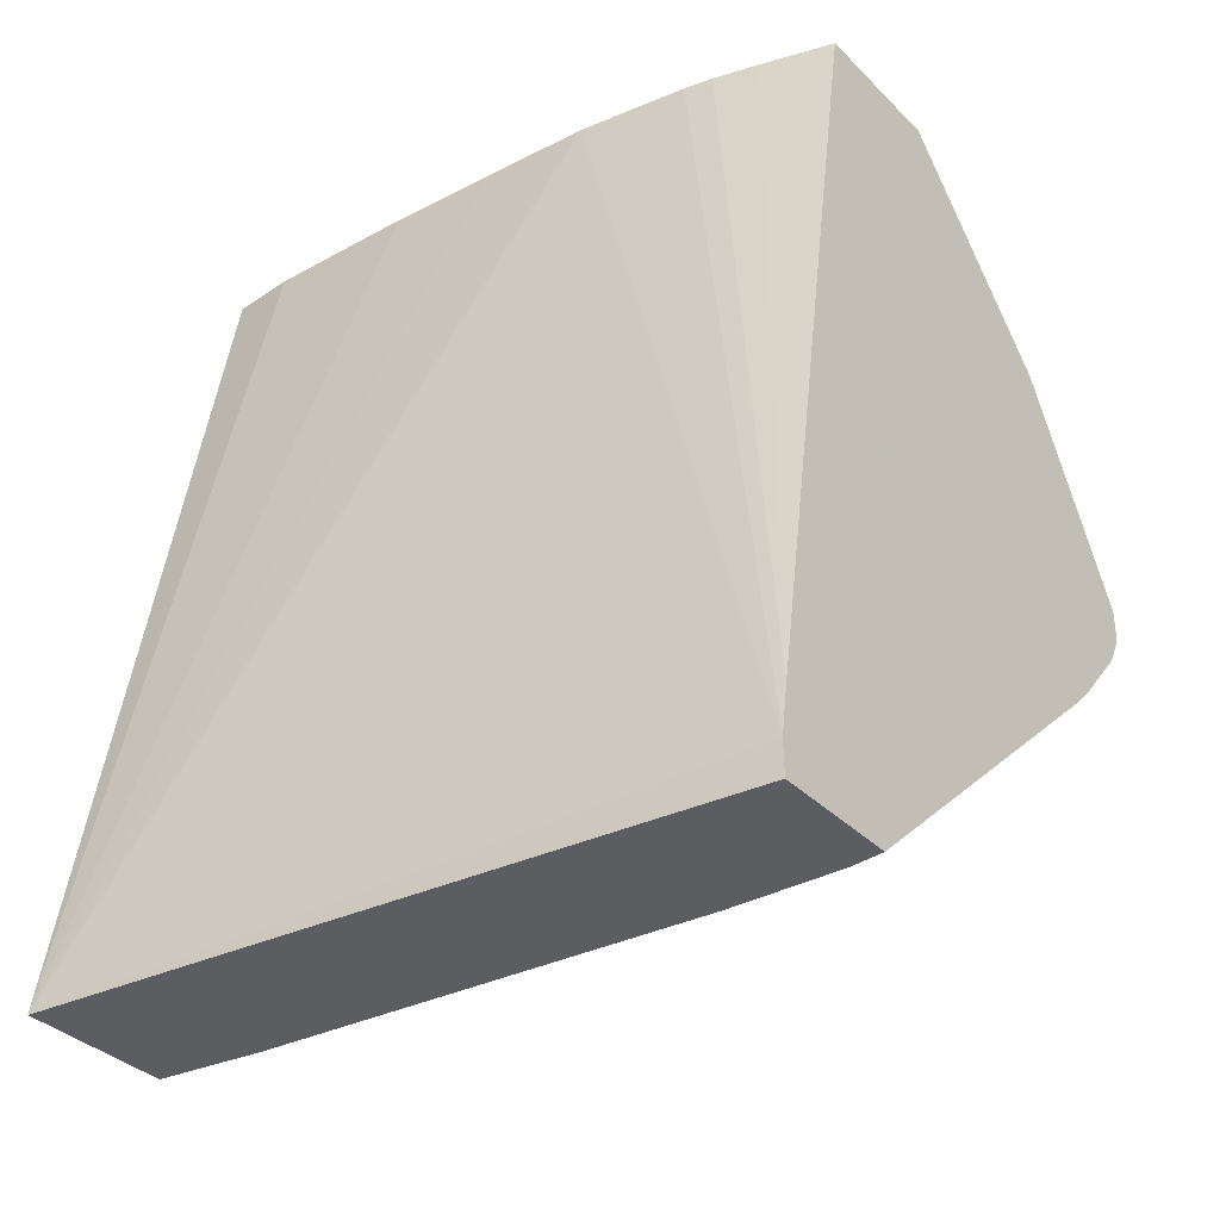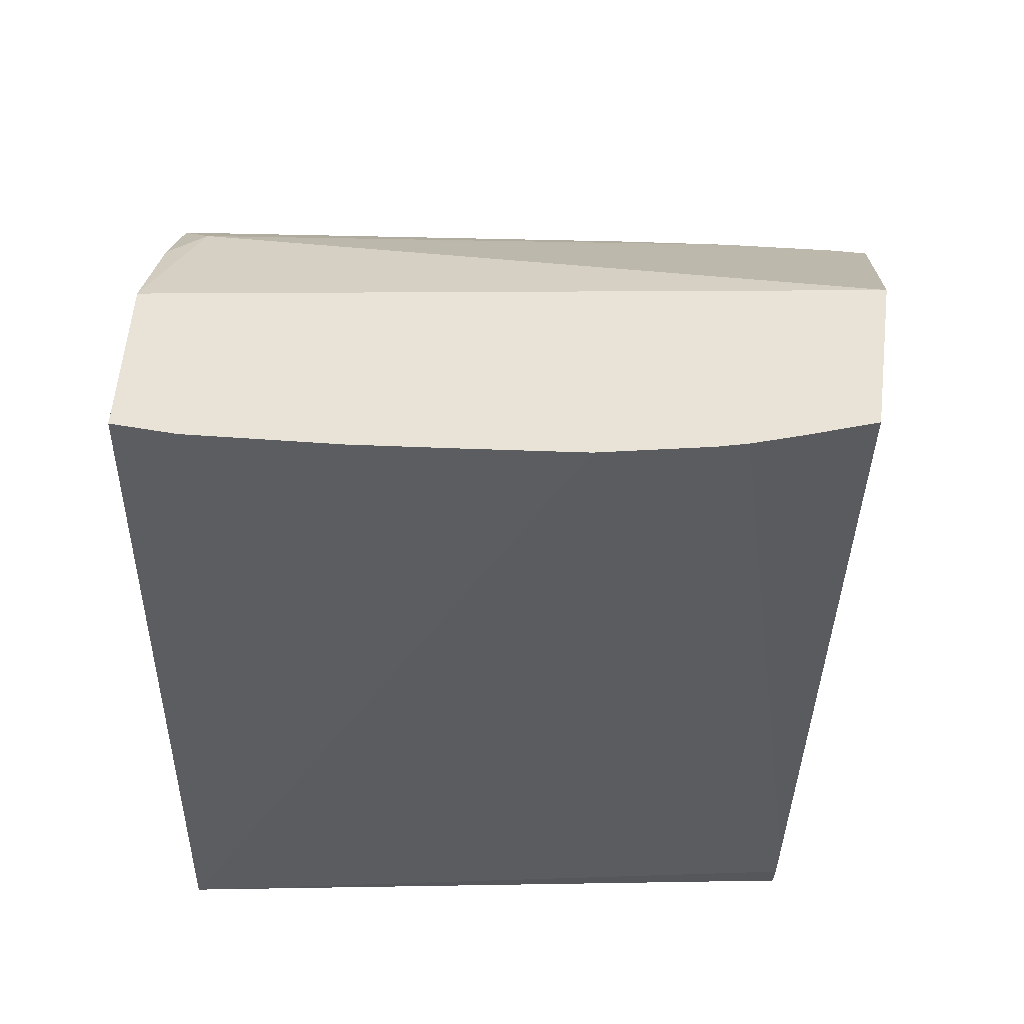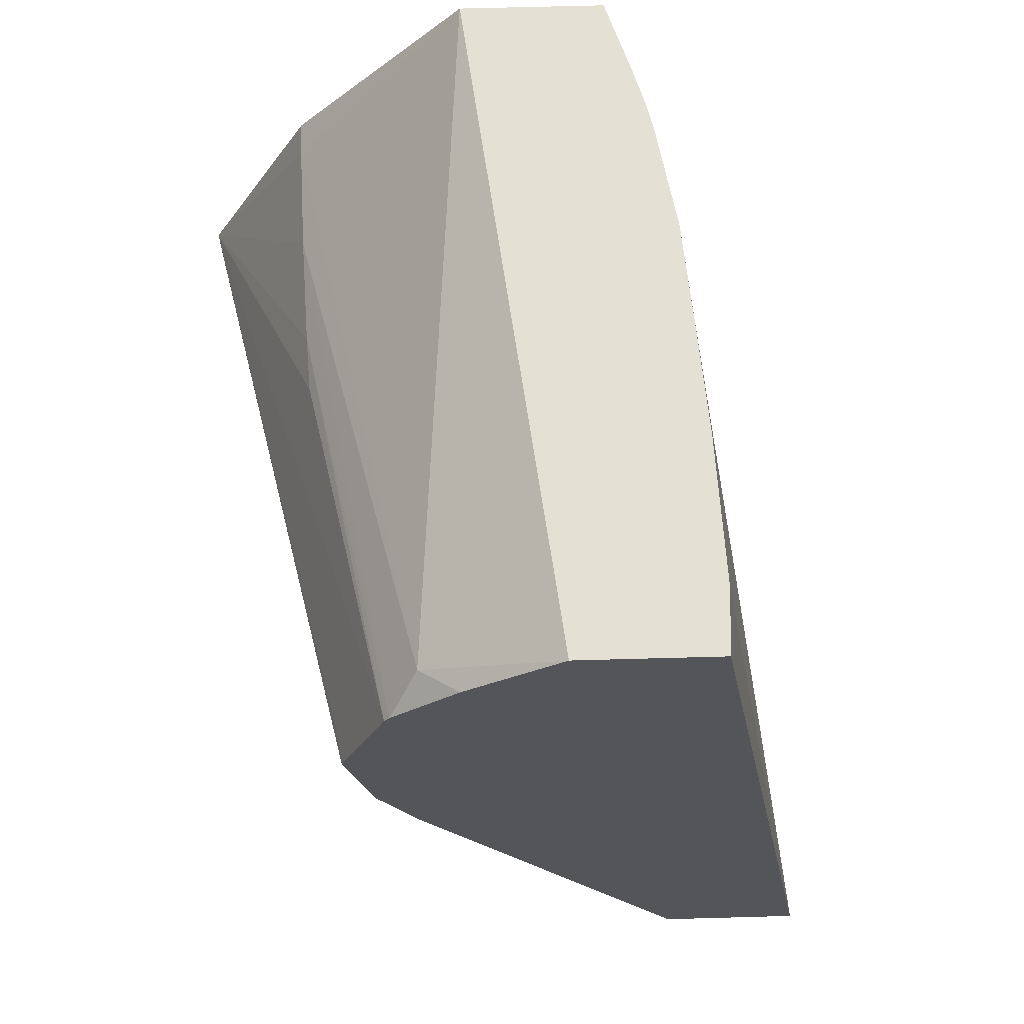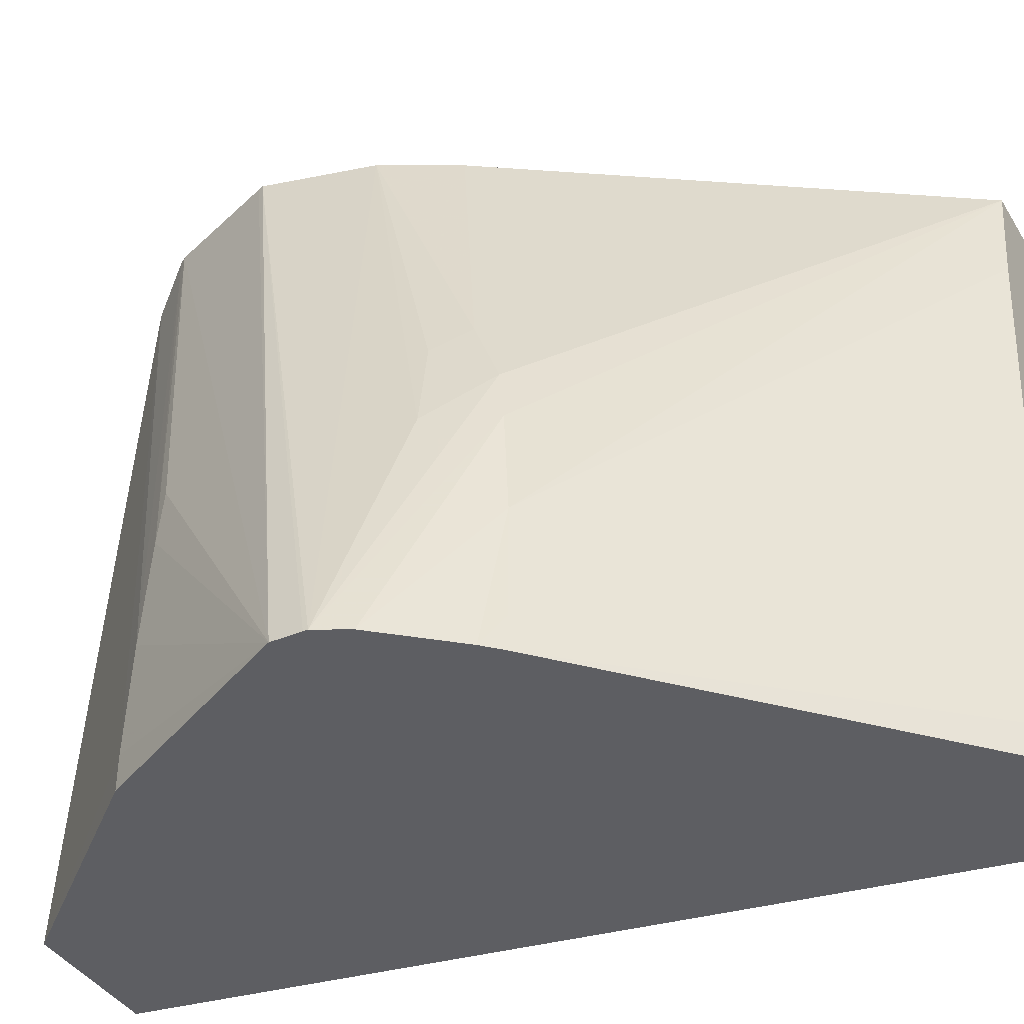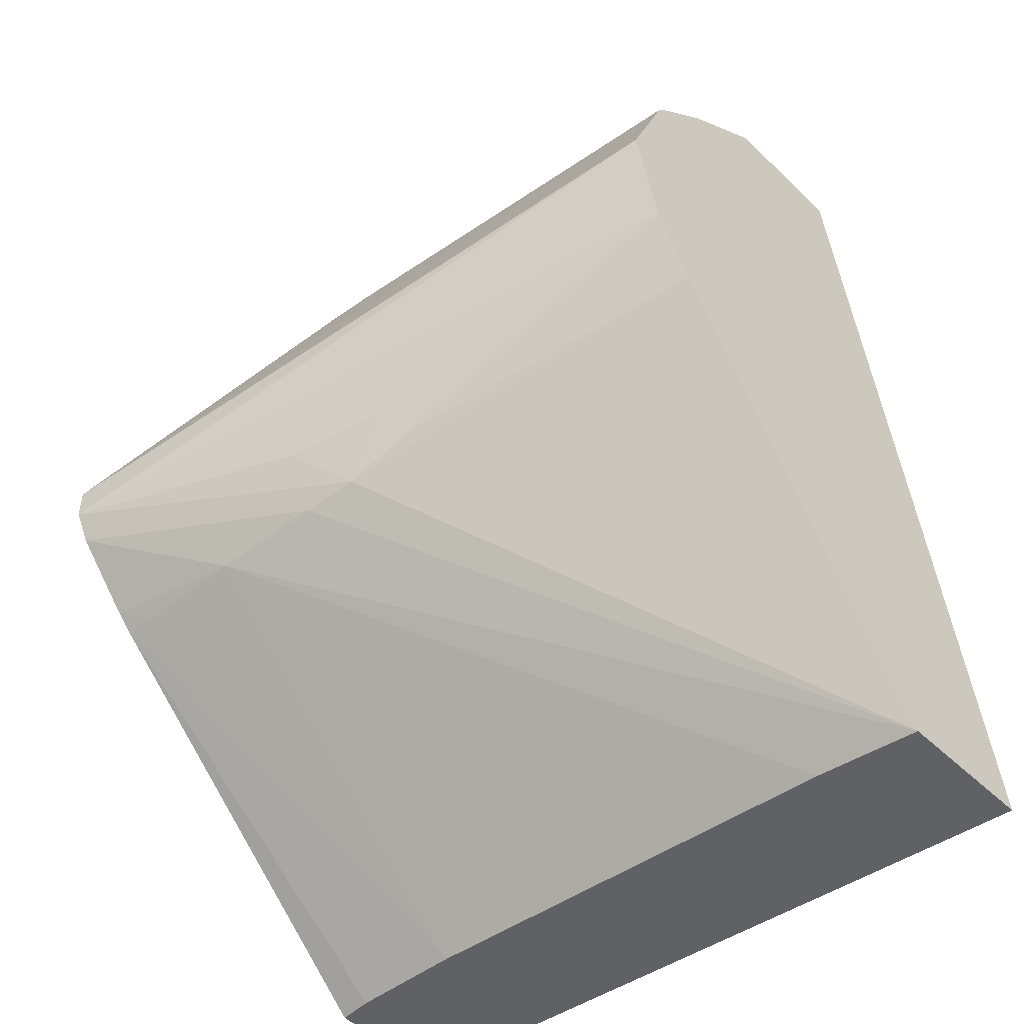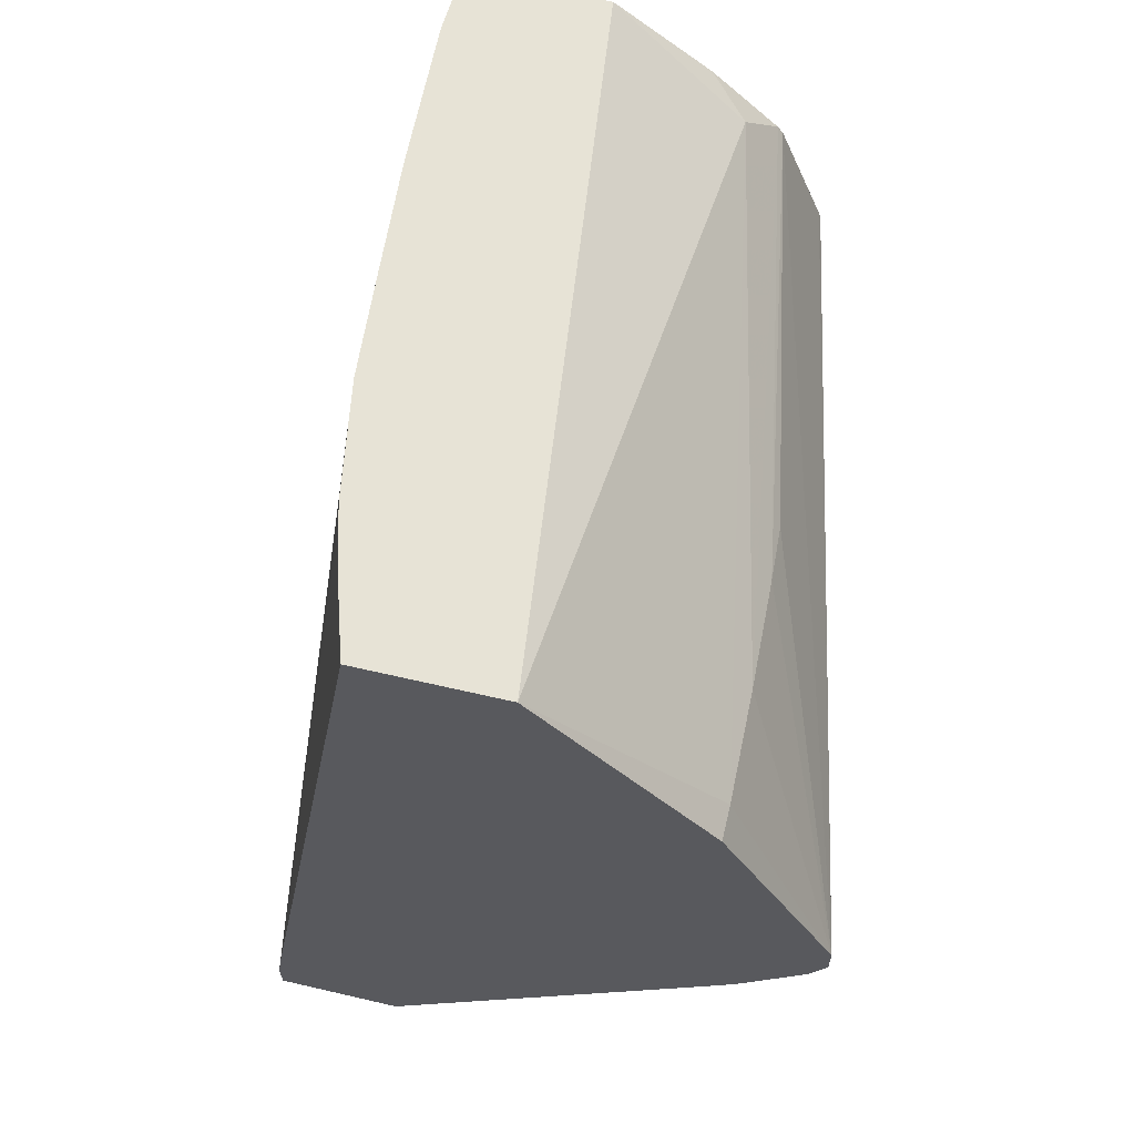
<metadata>
{"format":"obj","ext":"obj","renderer":"f3d","projection":"perspective","resolution":1024,"background":"white","views":[{"elev":-36.1,"azim":-51.8,"up":"+Z"},{"elev":62.5,"azim":-83.6,"up":"+Z"},{"elev":65.2,"azim":178.4,"up":"+Z"},{"elev":-38.8,"azim":118.2,"up":"+Y"},{"elev":-49.8,"azim":133.5,"up":"+Z"},{"elev":62.6,"azim":13.3,"up":"+Z"}]}
</metadata>
<code>
v -0.00565 -0.04485 -0.004374
v -0.00402 -0.04485 -0.004374
v -0.005657 -0.04485 -0.003923
v -0.006788 -0.03602 -0.004374
v -0.003996 -0.04441 -0.004374
v 0.0003884 -0.04485 -0.0003132
v -0.005558 -0.04485 -0.003276
v -0.004414 -0.043 0.006866
v -0.00465 -0.04159 0.006866
v -0.004894 -0.03602 -0.004374
v -0.00476 -0.04016 0.006866
v -0.00486 -0.03877 0.006866
v -0.004937 -0.03684 0.006866
v -0.00489 -0.03602 0.006866
v -0.004075 -0.04299 -0.004374
v 0.0003679 -0.04441 -0.0003033
v 0.0006063 -0.04485 -9.314e-05
v -0.003883 -0.04485 0.006866
v -0.004164 -0.04394 0.006866
v -0.004331 -0.04337 0.006866
v 2.1e-07 -0.04088 3.9e-07
v 0.0001132 -0.04159 -0.000114
v 0.0002811 -0.043 -0.0002626
v -0.004681 -0.03736 -0.004374
v -0.001243 -0.03602 0.001169
v -0.003107 -0.03602 0.006866
v 0.001373 -0.04485 0.0008047
v -0.002068 -0.04485 0.006866
v -0.0001415 -0.03994 0.0003921
v 0.0001419 -0.04032 0.0007992
v 0.0004883 -0.04159 0.0007057
v 0.001577 -0.04485 0.001196
v -0.0007328 -0.03602 0.002114
v -0.001398 -0.03642 0.005649
v -0.001897 -0.03602 0.005956
v 0.0001329 -0.04485 0.004391
v 0.0001329 -0.04441 0.004388
v -0.0003847 -0.03602 0.003524
v 0.001579 -0.04485 0.001253
v 9.603e-05 -0.043 0.004348
v -0.001051 -0.03602 0.005153
v 0.001579 -0.04485 0.001634
v -0.0004109 -0.03602 0.003596
v 3.788e-05 -0.04159 0.004279
v -0.0009826 -0.03602 0.005058
v 2.1e-07 -0.04088 0.00423
f 34 37 40
f 34 40 41
f 3 7 8
f 3 8 9
f 3 9 4
f 4 9 11
f 22 32 27
f 22 27 23
f 25 33 29
f 26 28 34
f 32 33 38
f 32 38 39
f 4 26 35
f 4 35 41
f 8 11 9
f 10 21 22
f 1 17 27
f 1 27 32
f 38 42 39
f 40 44 41
f 8 26 14
f 8 14 13
f 1 24 15
f 1 15 5
f 8 13 12
f 8 12 11
f 8 20 19
f 8 19 18
f 4 41 45
f 4 45 43
f 1 7 3
f 1 3 4
f 1 4 10
f 1 10 24
f 4 11 12
f 4 12 13
f 42 46 44
f 44 46 45
f 17 23 27
f 21 25 29
f 4 13 14
f 4 14 26
f 1 42 36
f 1 36 28
f 21 29 30
f 21 30 31
f 21 31 32
f 21 32 22
f 4 43 38
f 4 38 33
f 5 15 6
f 6 16 17
f 28 37 34
f 29 33 30
f 15 23 16
f 16 23 17
f 7 19 20
f 7 20 8
f 37 42 40
f 38 43 42
f 1 5 2
f 2 5 6
f 10 22 23
f 10 23 24
f 10 25 21
f 15 24 23
f 1 32 39
f 1 39 42
f 34 41 35
f 36 42 37
f 8 18 28
f 8 28 26
f 40 42 44
f 41 44 45
f 1 2 6
f 1 6 17
f 26 34 35
f 28 36 37
f 6 15 16
f 7 18 19
f 42 43 45
f 42 45 46
f 30 33 31
f 31 33 32
f 1 28 18
f 1 18 7
f 4 33 25
f 4 25 10

</code>
